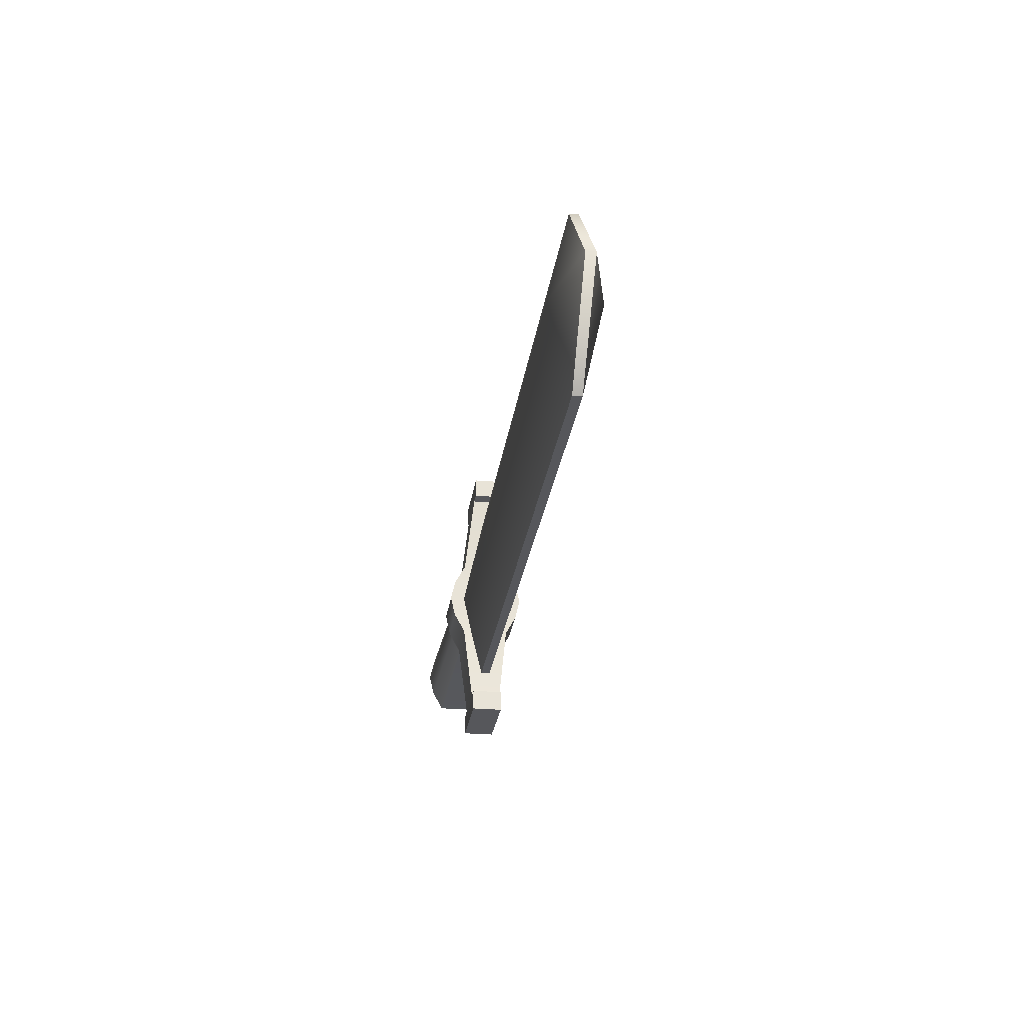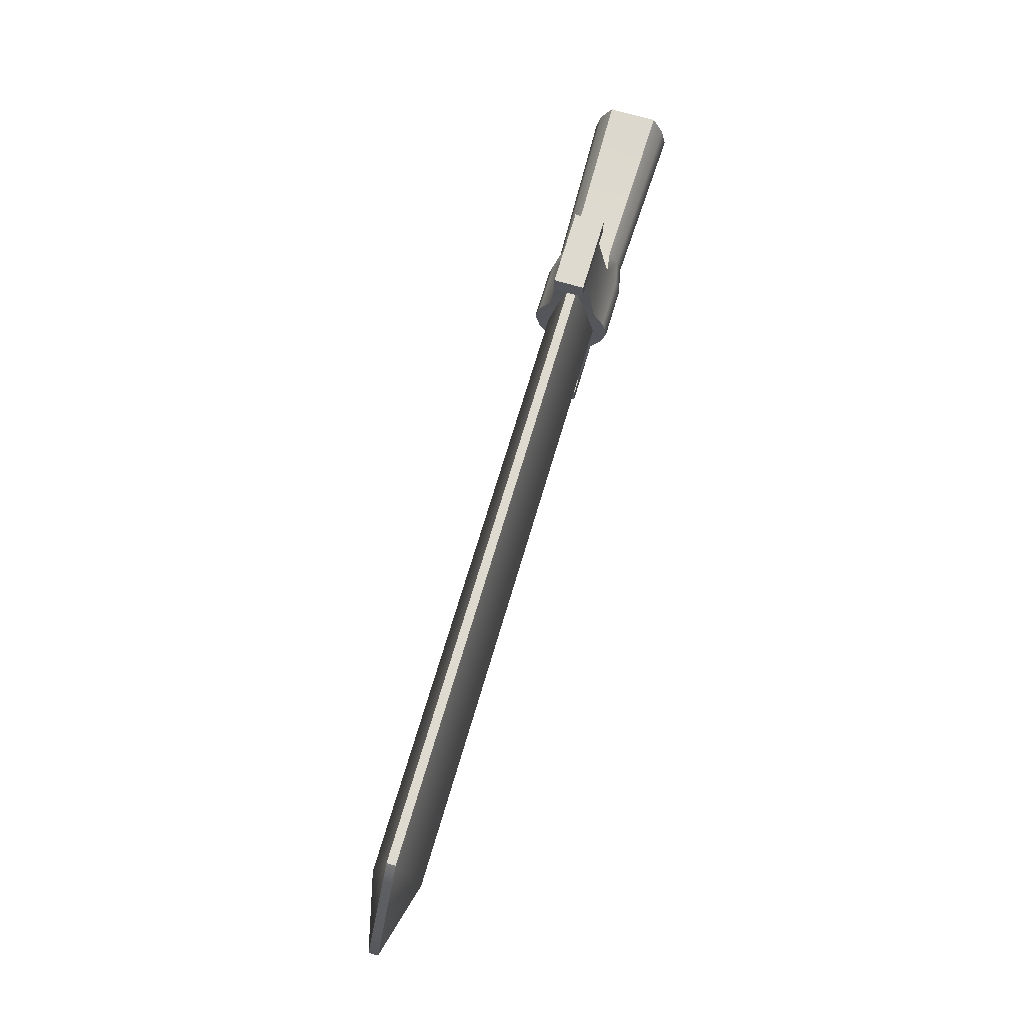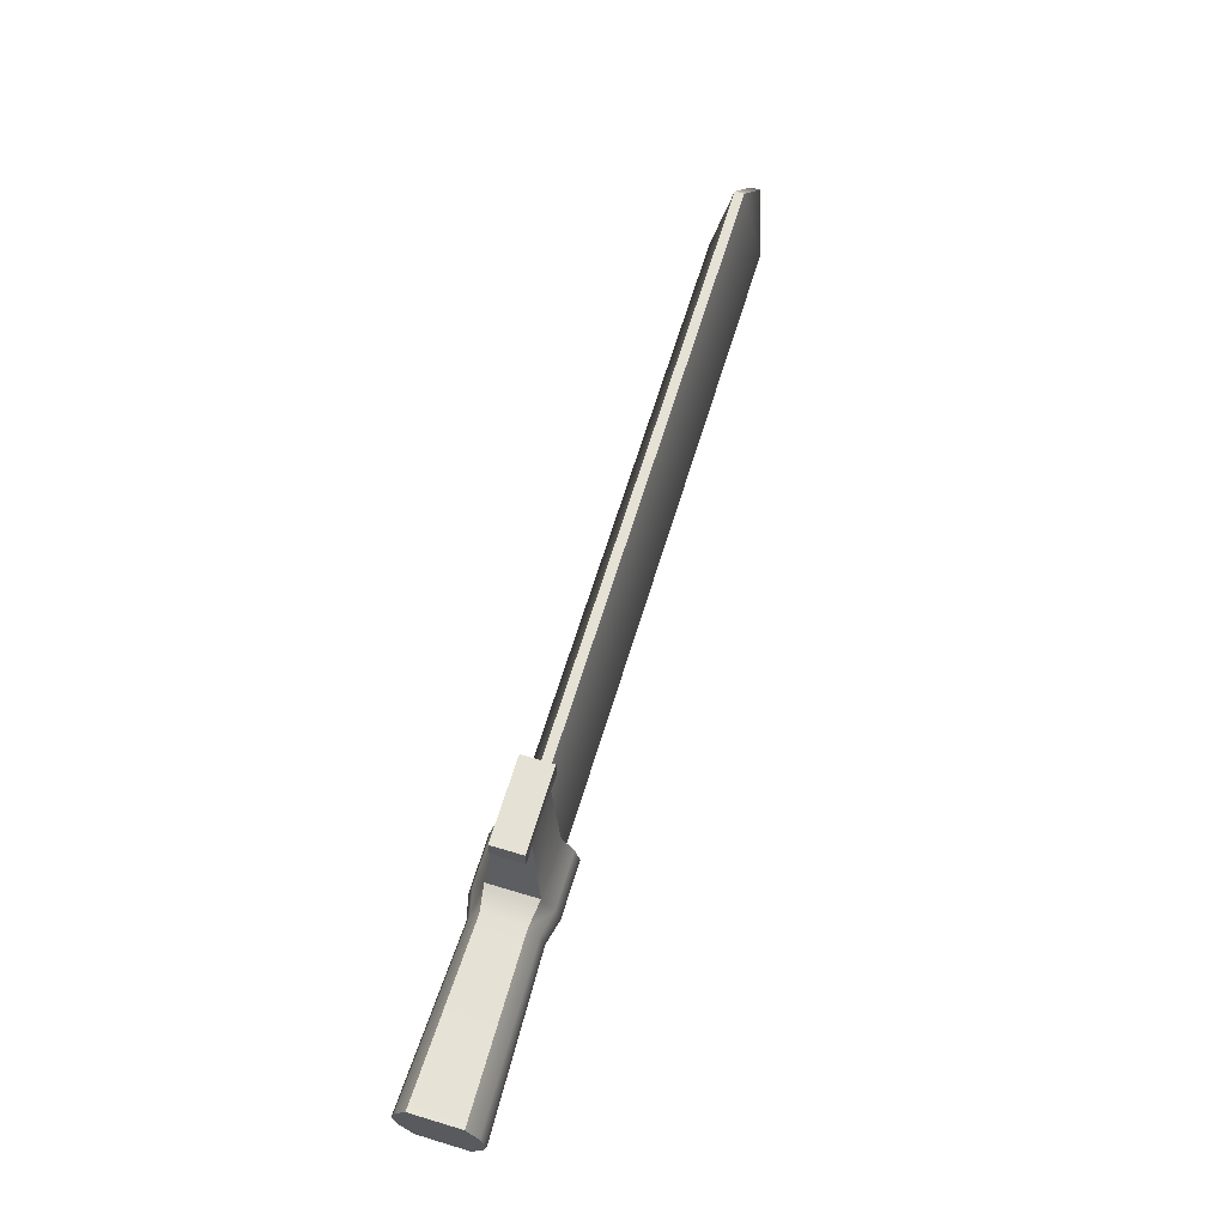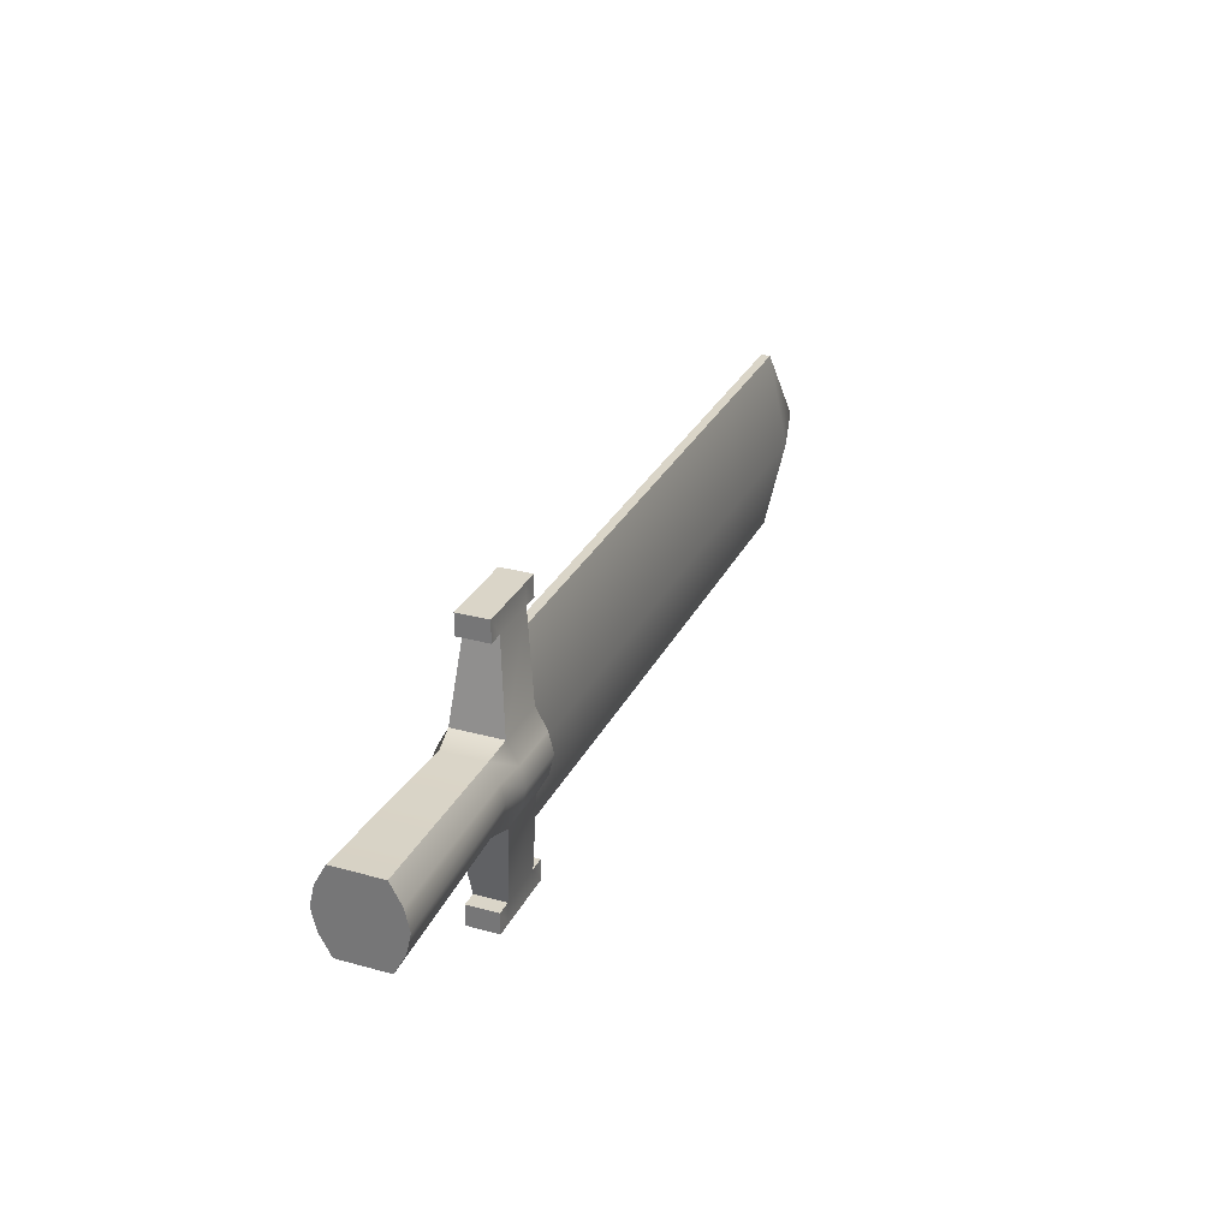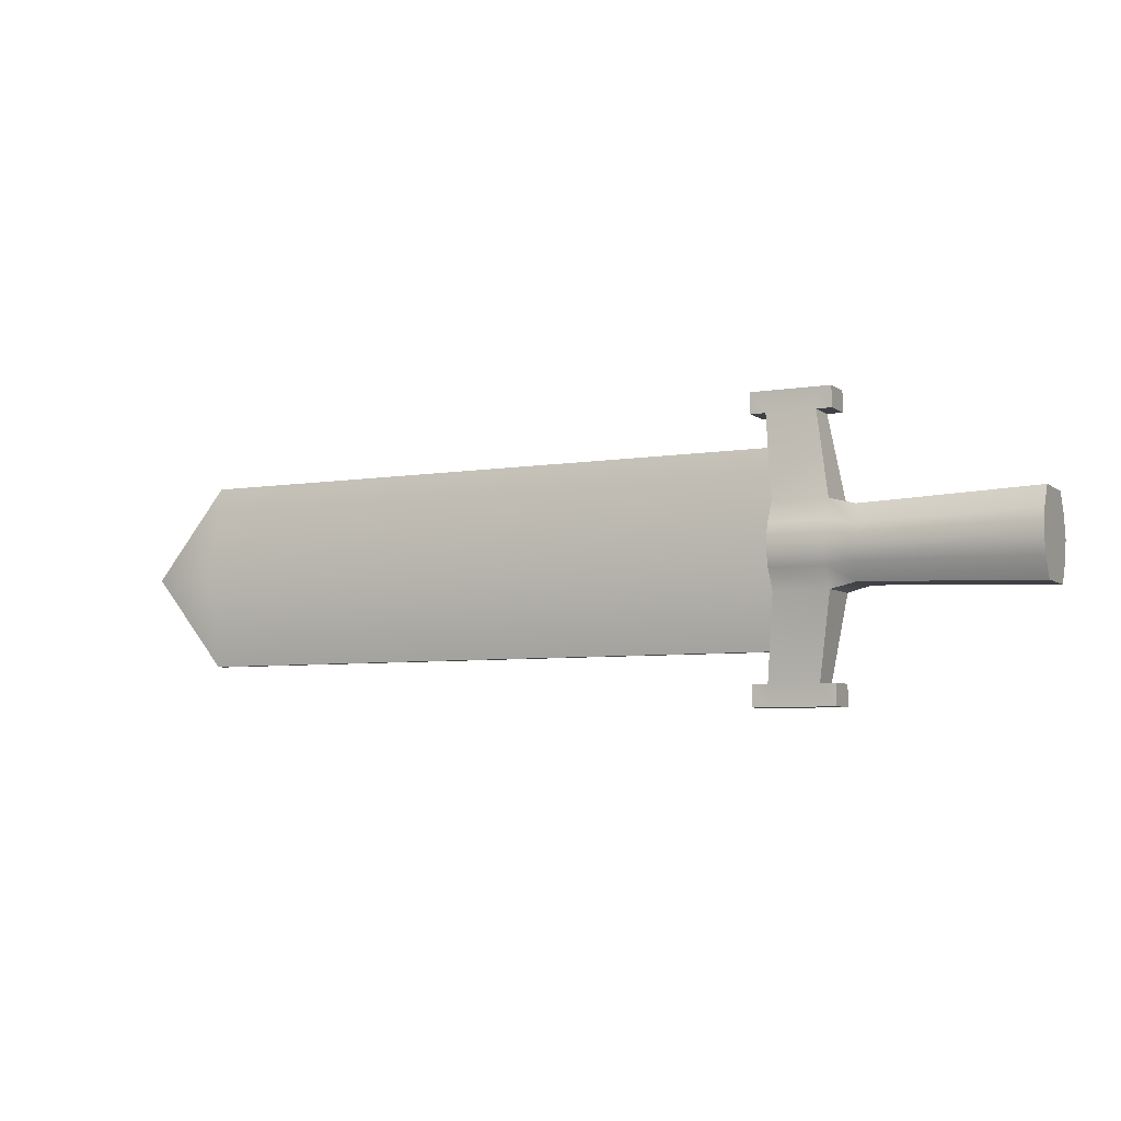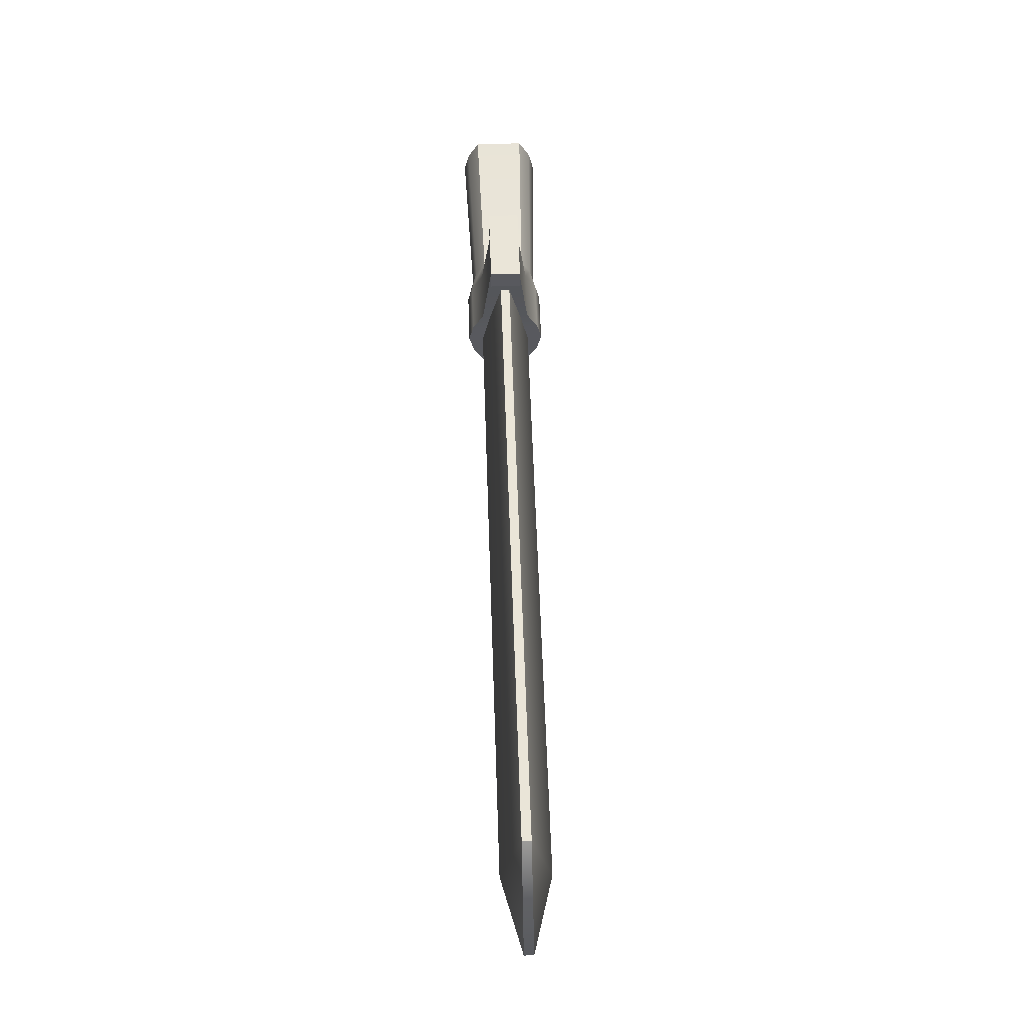
<metadata>
{"format":"obj","ext":"obj","renderer":"f3d","projection":"perspective","resolution":1024,"background":"white","views":[{"elev":-27.2,"azim":82.1,"up":"+Z"},{"elev":70.7,"azim":106.5,"up":"+Z"},{"elev":64.9,"azim":-73.1,"up":"+Z"},{"elev":29.1,"azim":-67.8,"up":"+Z"},{"elev":-5.9,"azim":-153.1,"up":"+Z"},{"elev":59.5,"azim":88.1,"up":"+Z"}]}
</metadata>
<code>
g default
v -10.35 -0.03336 -1.347
v -5.689 -0.03336 -1.347
v -10.35 0.03336 -1.347
v -5.689 0.03336 -1.347
v -10.35 0.03336 -2.723
v -5.689 0.03336 -2.723
v -10.35 -0.03336 -2.723
v -5.689 -0.03336 -2.723
v -10.35 0.1837 -2.035
v -5.131 0.03558 -2.035
v -5.131 -0.03558 -2.035
v -10.35 -0.1837 -2.035
v -5.689 0.1837 -2.035
v -5.689 -0.1837 -2.035
v -10.35 0.06532 -2.035
v -10.35 -0.06532 -2.035
v -10.35 0.06532 -2.277
v -10.35 -0.06532 -2.277
v -10.35 -0.06532 -1.793
v -10.35 0.06532 -1.793
v -11.1 -0.06532 -1.793
v -11.1 0.06532 -1.793
v -11.1 0.06532 -2.035
v -11.1 -0.06532 -2.035
v -11.1 0.06532 -2.277
v -11.1 -0.06532 -2.277
g pasted__pCube9 group26
f 1 2 4 3
f 6 13 10
f 5 6 8 7
f 14 8 11
f 10 11 8 6
f 9 17 15
f 13 4 10
f 2 11 10 4
f 2 14 11
f 9 15 20
f 9 13 6 5
f 3 4 13 9
f 12 14 2 1
f 7 8 14 12
f 18 12 16
f 12 19 16
f 21 22 23 24
f 25 26 24 23
f 5 17 9
f 7 18 17 5
f 7 12 18
f 1 19 12
f 3 20 19 1
f 9 20 3
f 19 20 22 21
f 20 15 23 22
f 16 19 21 24
f 17 18 26 25
f 18 16 24 26
f 15 17 25 23
g default
v -12.11 -0.1786 -1.733
v -10.29 -0.1786 -1.733
v -12.11 0.1786 -1.733
v -10.29 0.1786 -1.733
v -12.11 0.1786 -2.333
v -10.29 0.1786 -2.333
v -12.11 -0.1786 -2.333
v -10.29 -0.1786 -2.333
v -12.11 0.2948 -2.033
v -10.29 0.2948 -2.033
v -10.29 -0.2948 -2.033
v -12.11 -0.2948 -2.033
v -12.11 -0.2604 -2.183
v -10.29 -0.2604 -2.183
v -10.29 0.2604 -2.183
v -12.11 0.2604 -2.183
v -12.11 0.2604 -1.883
v -10.29 0.2604 -1.883
v -10.29 -0.2604 -1.883
v -12.11 -0.2604 -1.883
v -10.68 -0.1786 -1.733
v -10.68 -0.2604 -1.883
v -10.68 -0.2948 -2.033
v -10.68 -0.2604 -2.183
v -10.68 -0.1786 -2.333
v -10.68 0.1786 -2.333
v -10.68 0.2604 -2.183
v -10.68 0.2948 -2.033
v -10.68 0.2604 -1.883
v -10.68 0.1786 -1.733
v -10.58 0.1112 -0.9715
v -10.58 -0.1112 -0.9715
v -10.22 -0.1112 -0.9715
v -10.22 0.1112 -0.9715
v -10.59 -0.1138 -3.096
v -10.59 0.1138 -3.096
v -10.22 0.1138 -3.096
v -10.22 -0.1138 -3.096
v -10.58 0.1112 -1.122
v -10.58 -0.1112 -1.122
v -10.22 -0.1112 -1.122
v -10.22 0.1112 -1.122
v -10.59 -0.1138 -2.941
v -10.59 0.1138 -2.941
v -10.22 0.1138 -2.941
v -10.22 -0.1138 -2.941
v -10.69 0.1112 -1.122
v -10.69 -0.1112 -1.122
v -10.69 -0.1112 -0.9715
v -10.69 0.1112 -0.9715
v -10.12 -0.1112 -1.122
v -10.12 0.1112 -1.122
v -10.12 0.1112 -0.9715
v -10.12 -0.1112 -0.9715
v -10.7 -0.1138 -2.941
v -10.7 0.1138 -2.941
v -10.7 0.1138 -3.096
v -10.7 -0.1138 -3.096
v -10.11 0.1138 -2.941
v -10.11 -0.1138 -2.941
v -10.11 -0.1138 -3.096
v -10.11 0.1138 -3.096
v -10.86 -0.1525 -1.777
v -10.86 -0.2223 -1.905
v -10.86 -0.2517 -2.033
v -10.86 -0.2223 -2.161
v -10.86 -0.1525 -2.289
v -10.86 0.1525 -2.289
v -10.86 0.2223 -2.161
v -10.86 0.2517 -2.033
v -10.86 0.2223 -1.905
v -10.86 0.1525 -1.777
g pCube12
f 57 58 59 60
f 53 54 36 41
f 61 62 63 64
f 49 50 40 37
f 36 37 40 41
f 42 39 38 35
f 54 55 44 36
f 44 45 37 36
f 48 49 37 45
f 35 38 46 43
f 50 51 34 40
f 41 40 34 32
f 52 53 41 32
f 33 39 42 31
f 55 56 30 44
f 28 45 44 30
f 47 48 45 28
f 43 46 27 29
f 89 90 48 47
f 90 91 49 48
f 91 92 50 49
f 92 93 51 50
f 93 94 52 51
f 94 95 53 52
f 95 96 54 53
f 96 97 55 54
f 97 98 56 55
f 98 89 47 56
f 73 74 75 76
f 66 67 59 58
f 77 78 79 80
f 68 65 57 60
f 81 82 83 84
f 70 71 63 62
f 85 86 87 88
f 72 69 61 64
f 56 47 66 65
f 47 28 67 66
f 28 30 68 67
f 30 56 65 68
f 51 52 70 69
f 52 32 71 70
f 32 34 72 71
f 34 51 69 72
f 65 66 74 73
f 66 58 75 74
f 58 57 76 75
f 57 65 73 76
f 67 68 78 77
f 68 60 79 78
f 60 59 80 79
f 59 67 77 80
f 69 70 82 81
f 70 62 83 82
f 62 61 84 83
f 61 69 81 84
f 71 72 86 85
f 72 64 87 86
f 64 63 88 87
f 63 71 85 88
f 46 90 89 27
f 38 91 90 46
f 39 92 91 38
f 33 93 92 39
f 31 94 93 33
f 42 95 94 31
f 35 96 95 42
f 43 97 96 35
f 29 98 97 43
f 27 89 98 29

</code>
